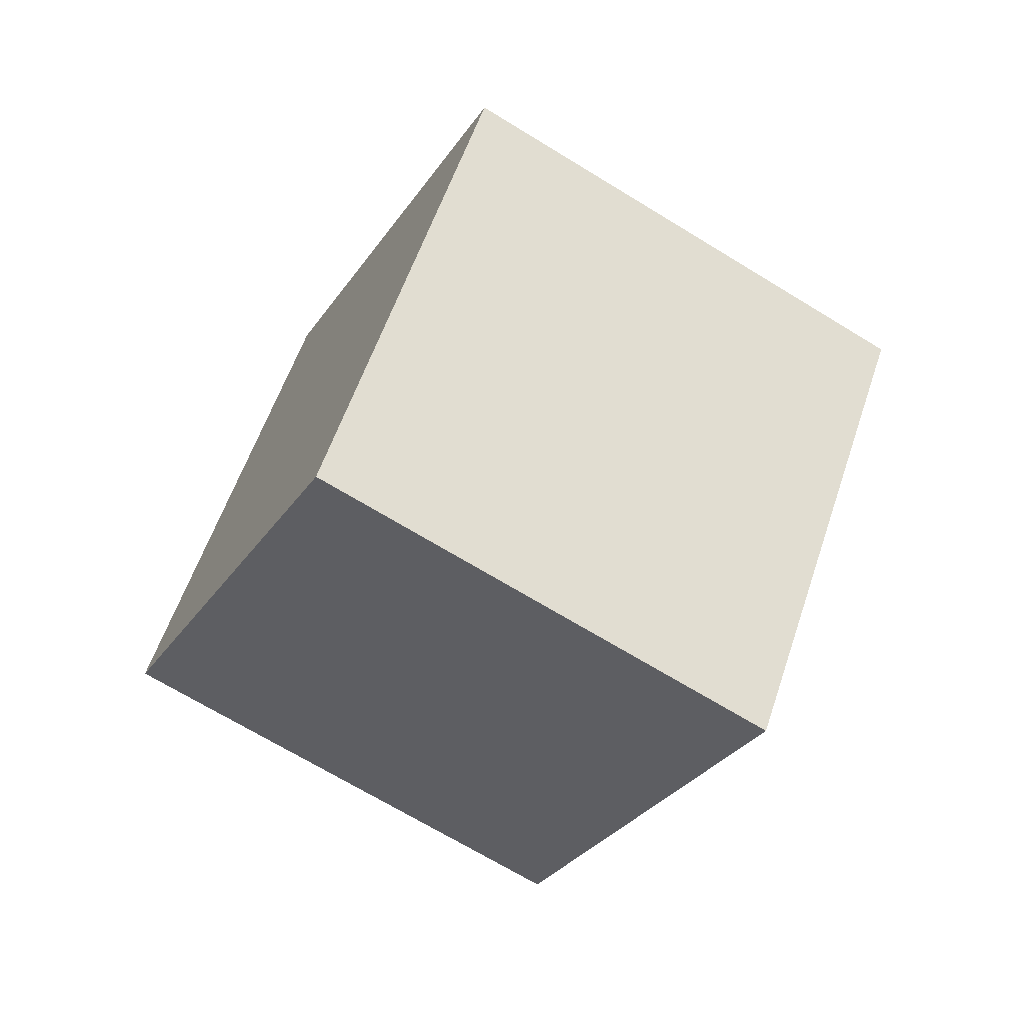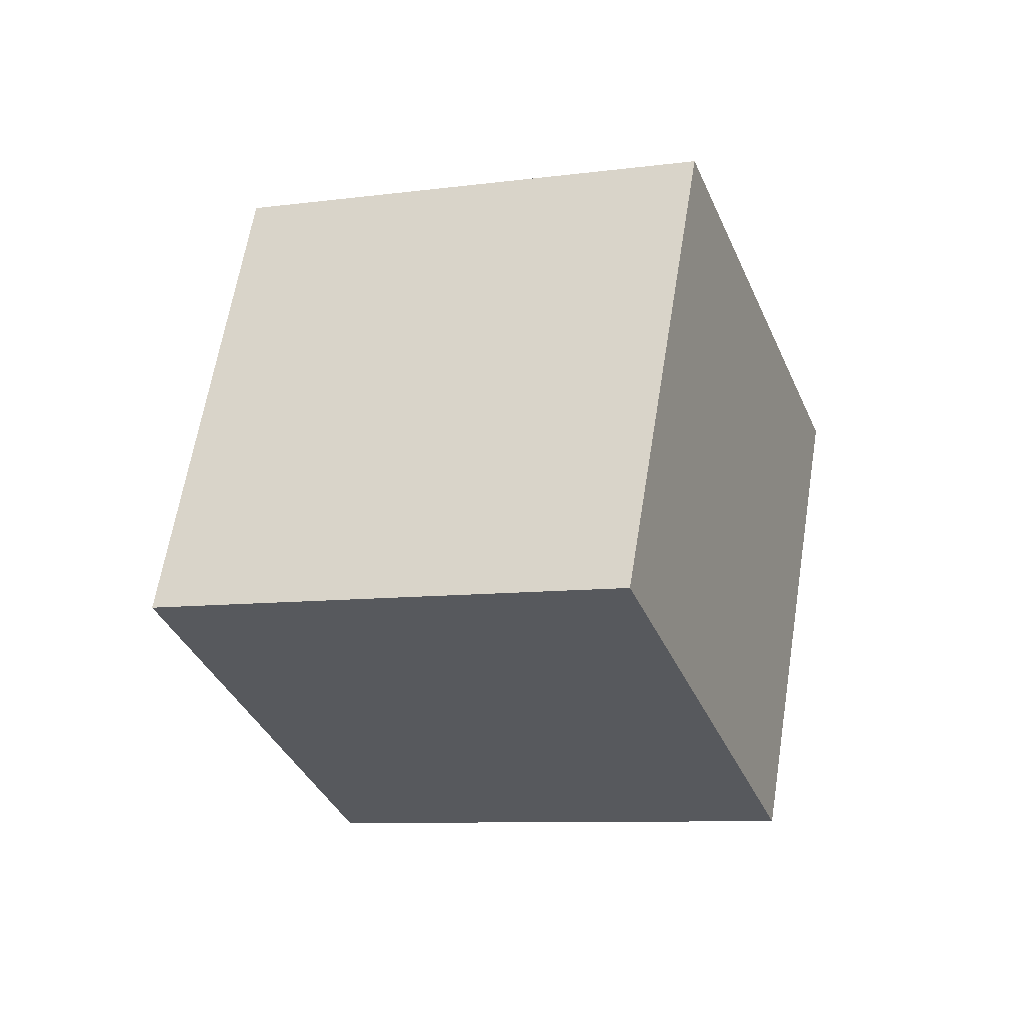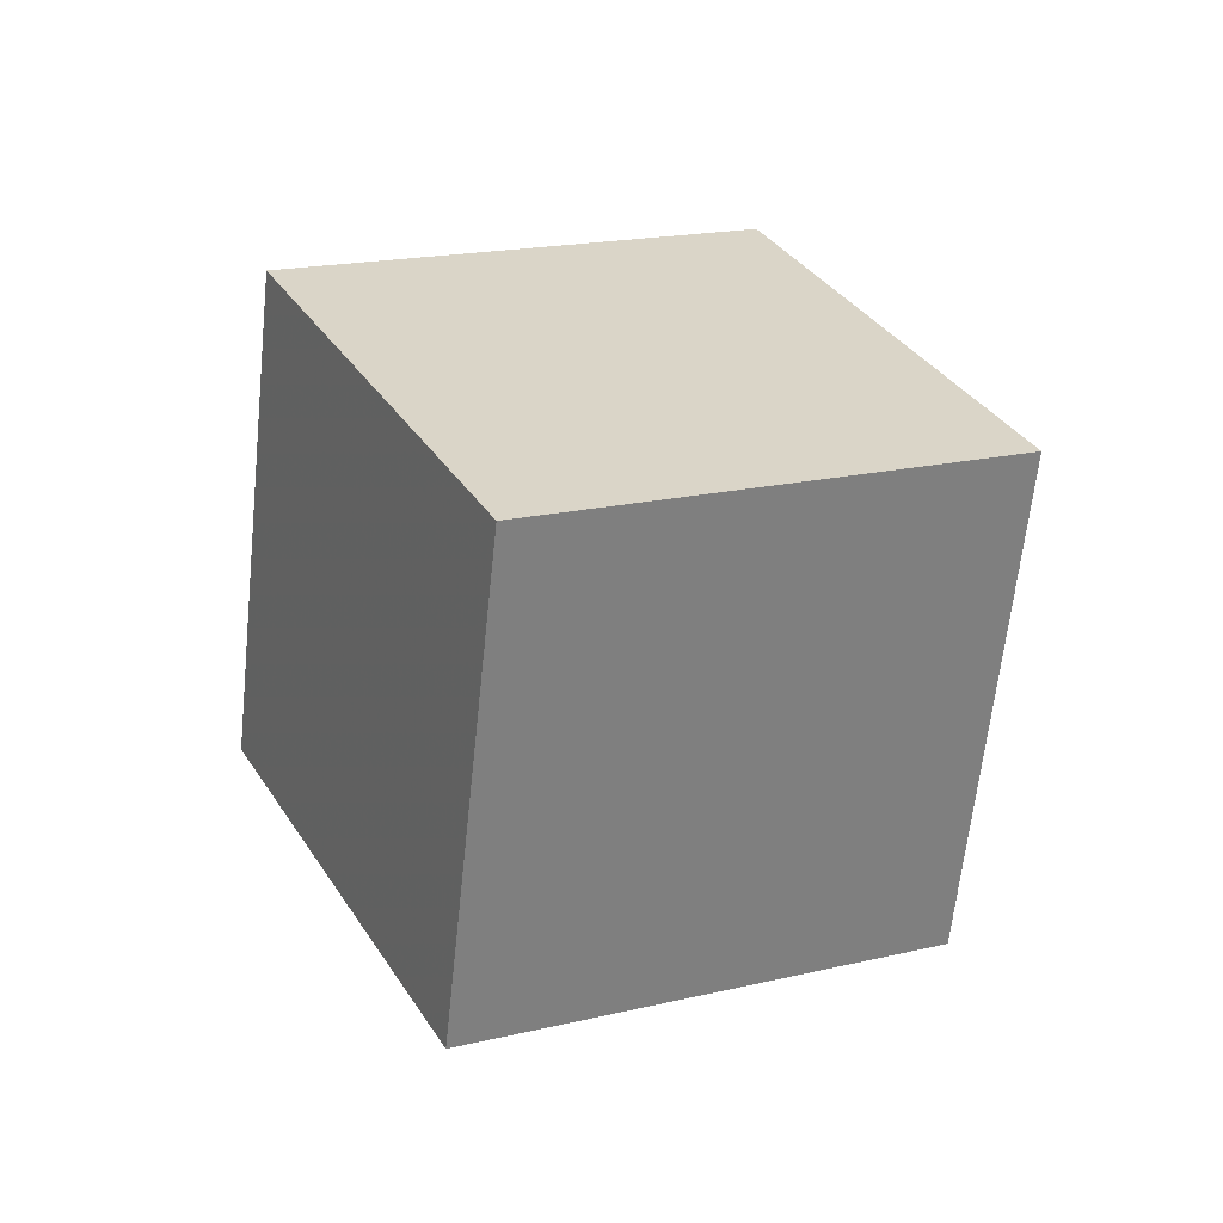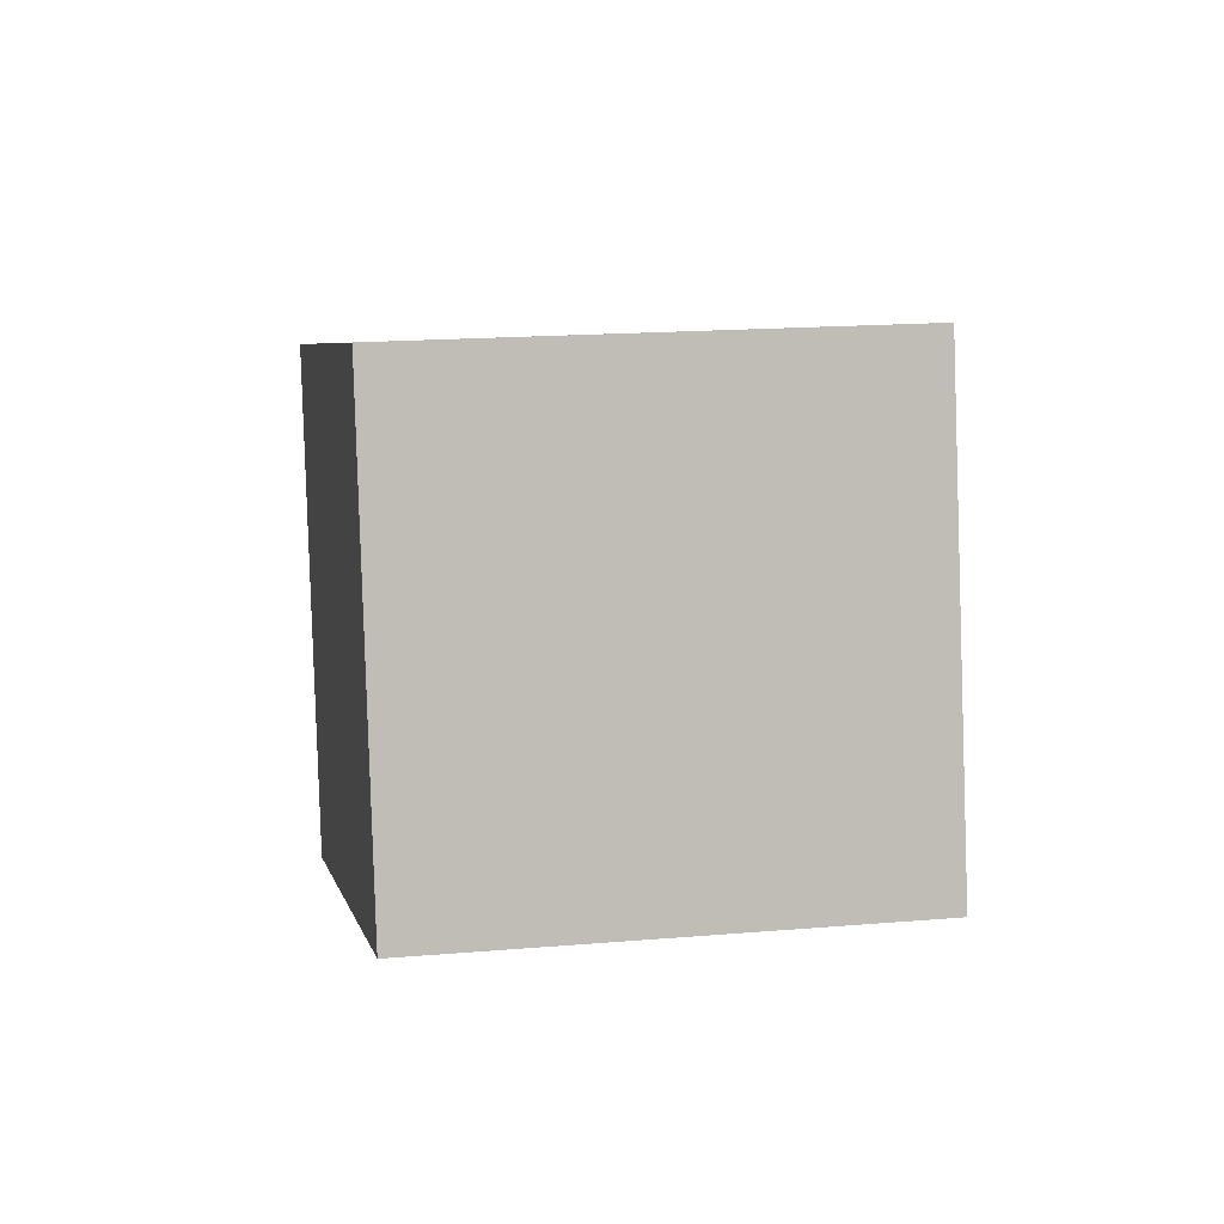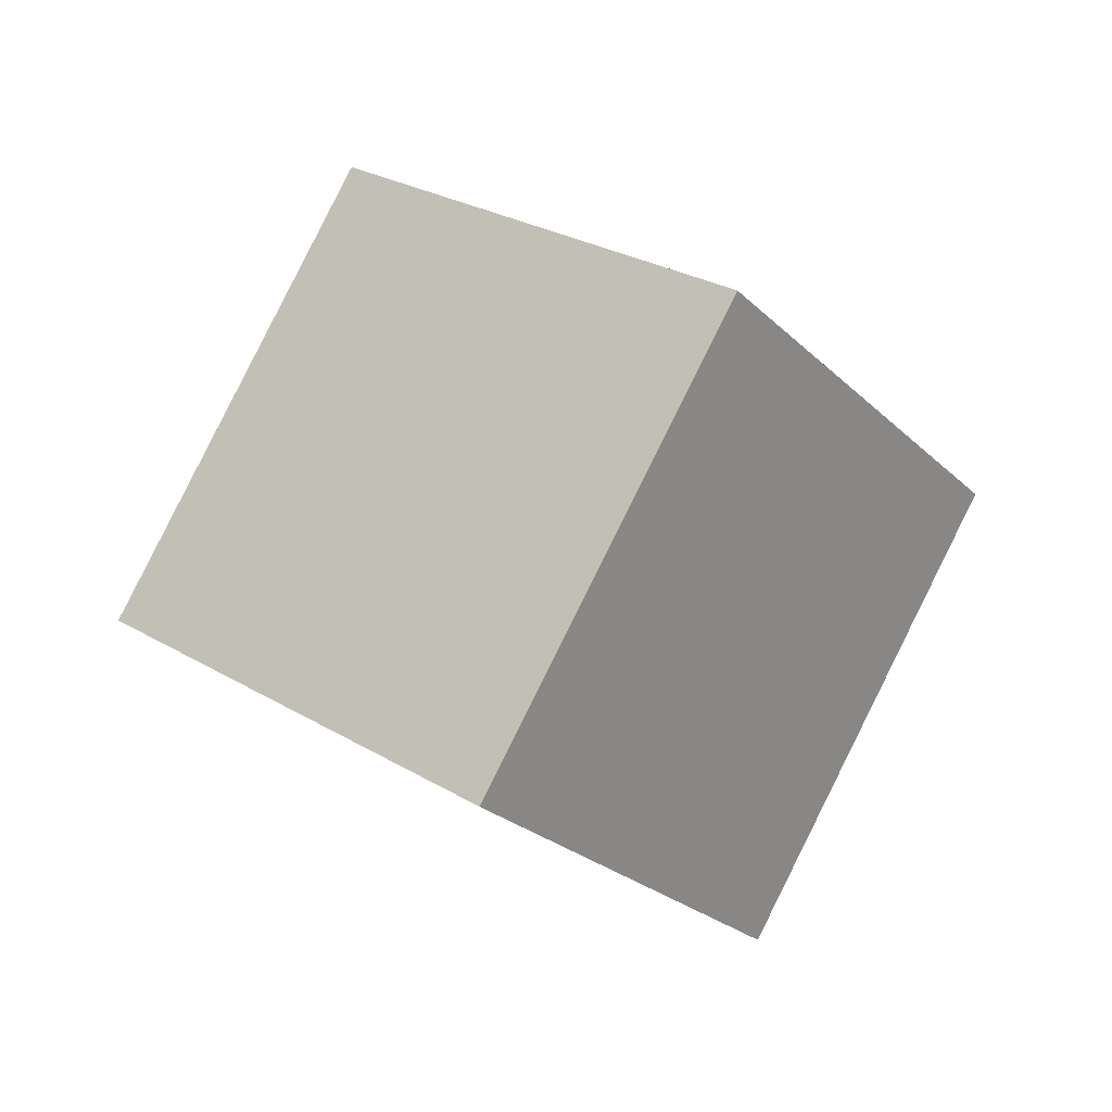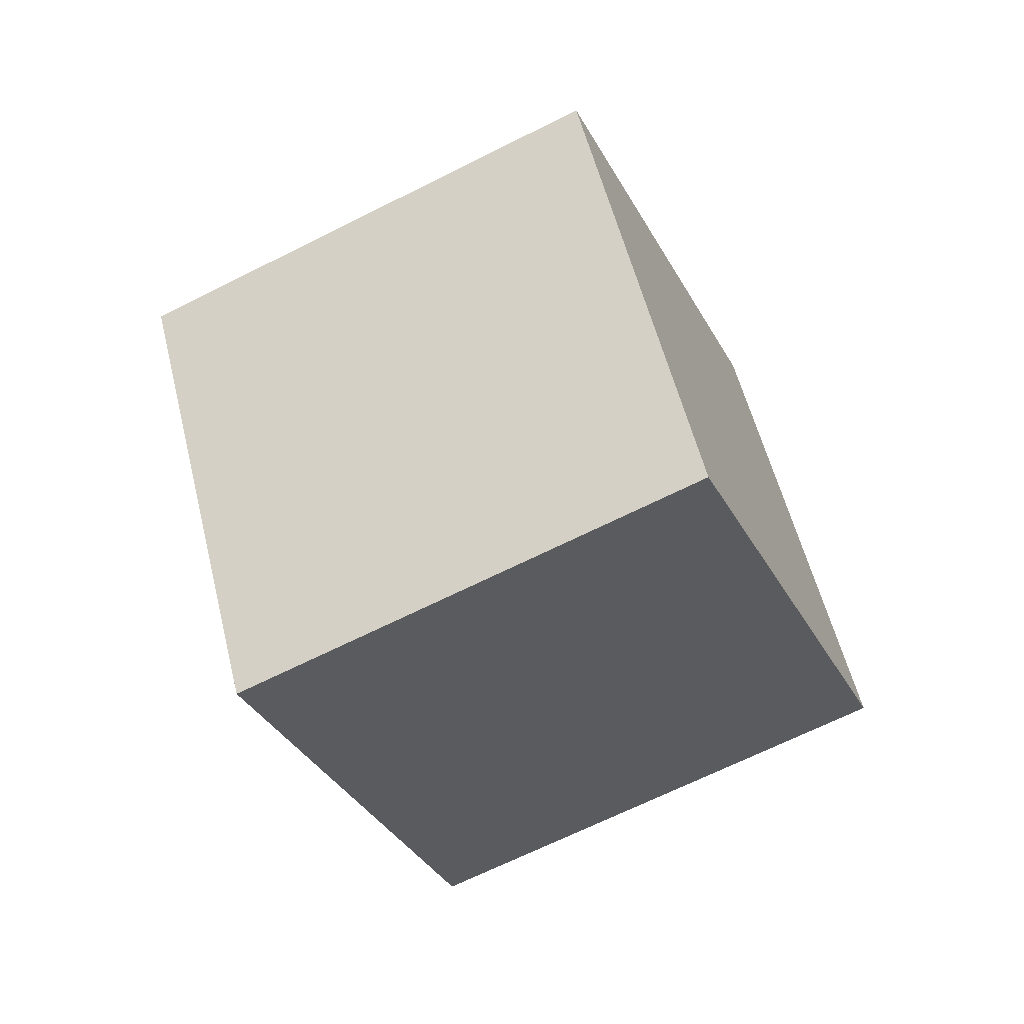
<metadata>
{"format":"obj","ext":"obj","renderer":"f3d","projection":"perspective","resolution":1024,"background":"white","views":[{"elev":-8.7,"azim":108.2,"up":"+Z"},{"elev":16.2,"azim":-100.9,"up":"+Y"},{"elev":-78.3,"azim":-51.2,"up":"+Z"},{"elev":-38.6,"azim":-127.6,"up":"+Y"},{"elev":66.1,"azim":-17.2,"up":"+Z"},{"elev":35.1,"azim":-58.8,"up":"+Z"}]}
</metadata>
<code>
v -6.367 -5.316 10.11
v -1.253 -6.834 1.652
v 0.4057 1.455 12.99
v 5.52 -0.06313 4.531
v -11.66 1.885 5.619
v -6.542 0.3668 -2.839
v -4.884 8.656 8.498
v 0.2299 7.138 0.04009
f 2 4 1
f 5 2 1
f 1 4 3
f 3 5 1
f 2 8 4
f 6 2 5
f 6 8 2
f 4 8 3
f 7 5 3
f 3 8 7
f 7 6 5
f 8 6 7

</code>
